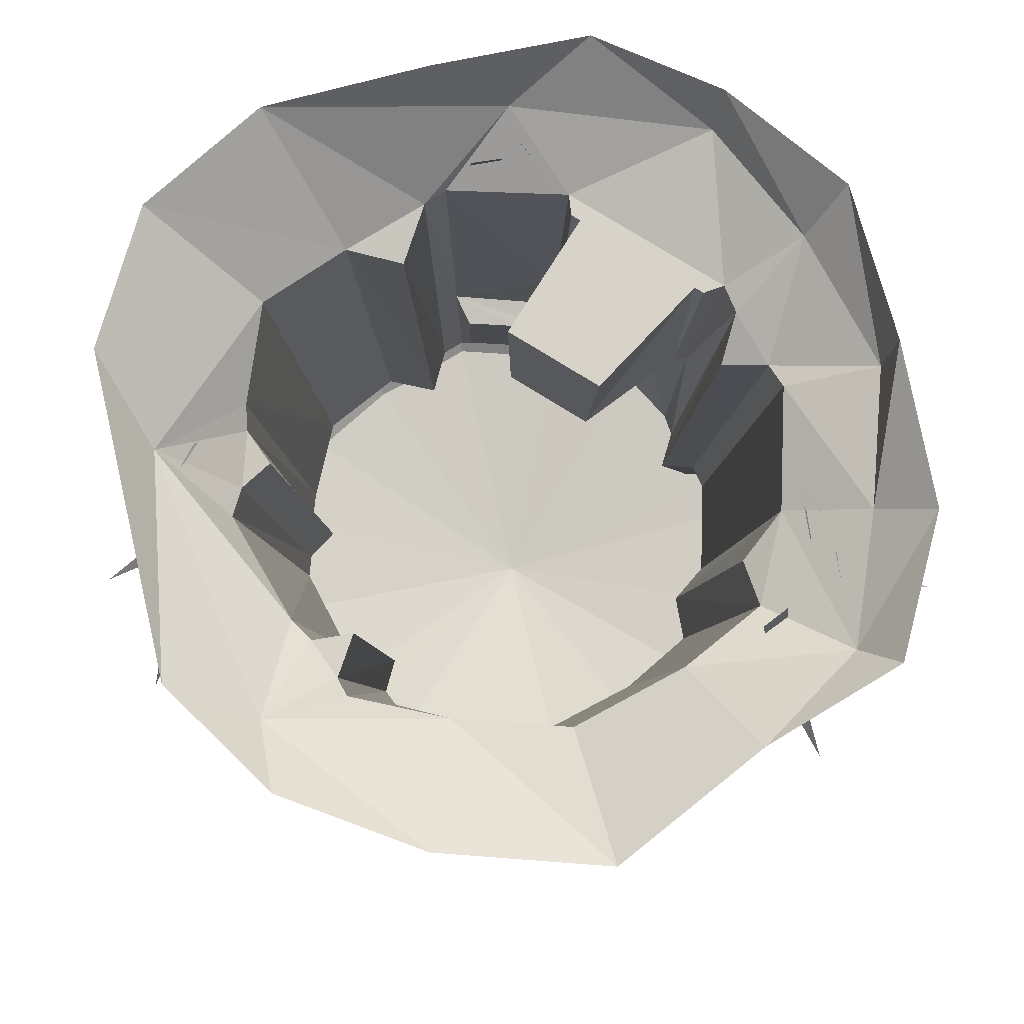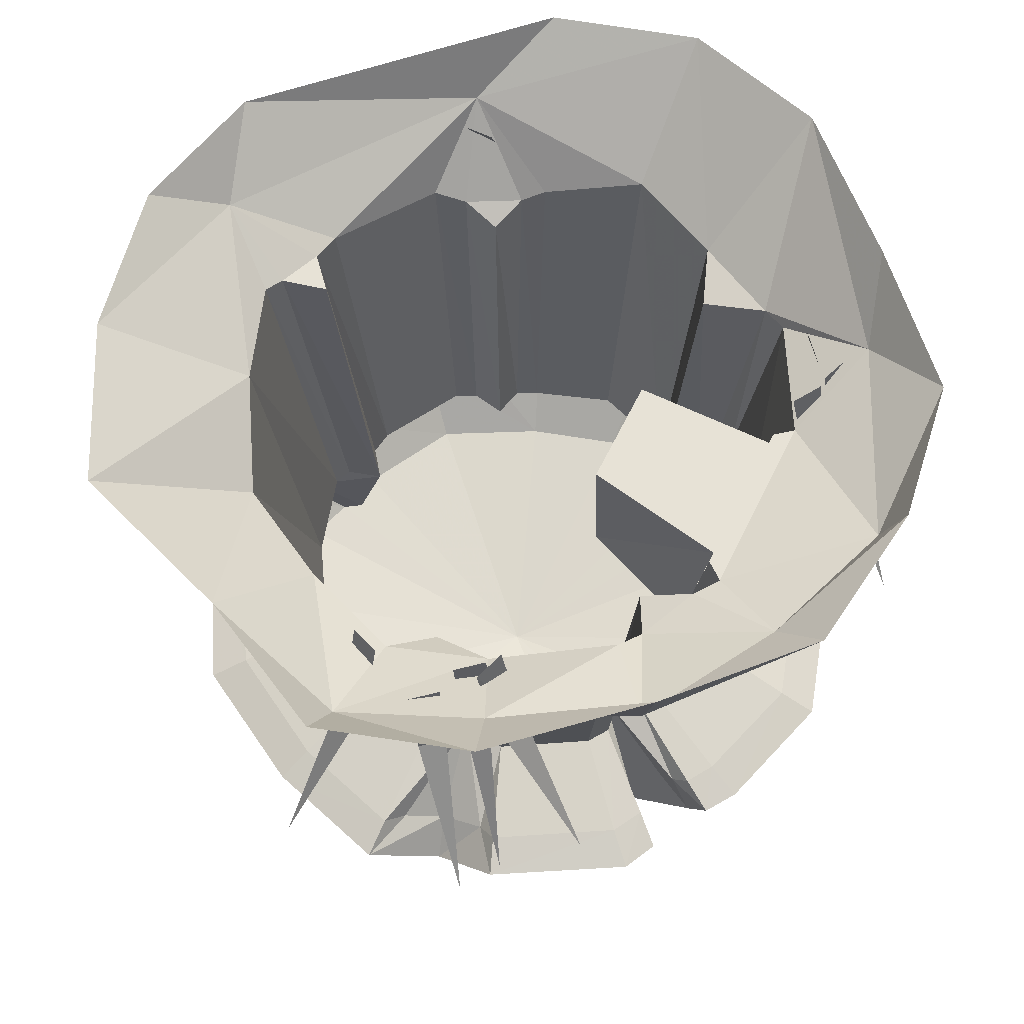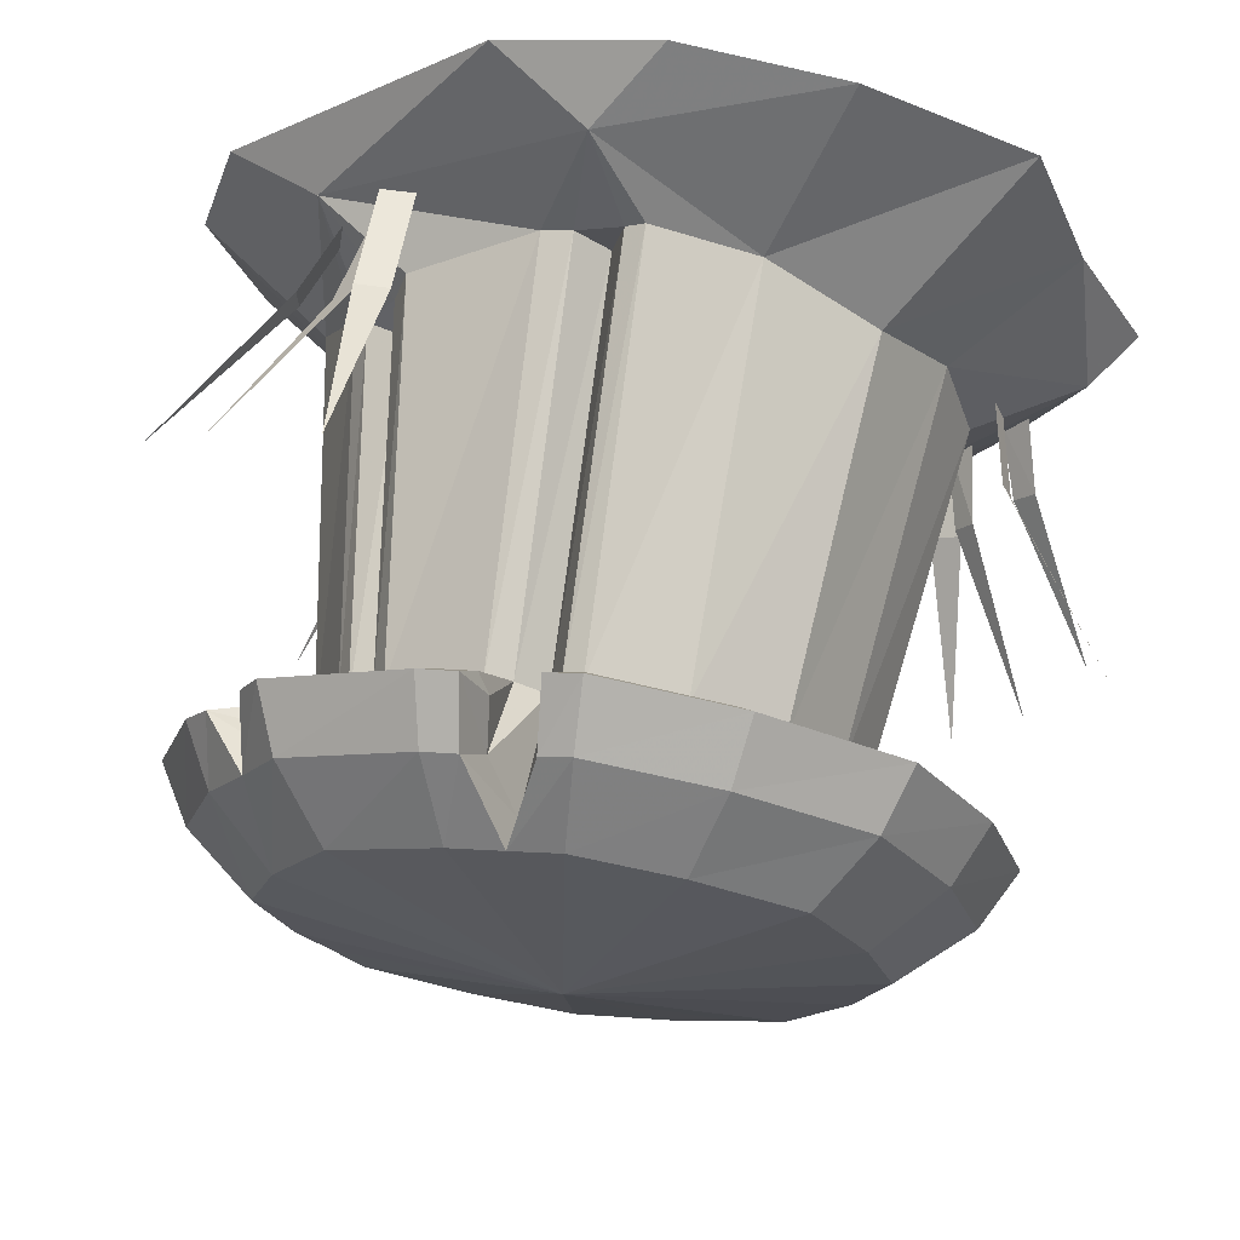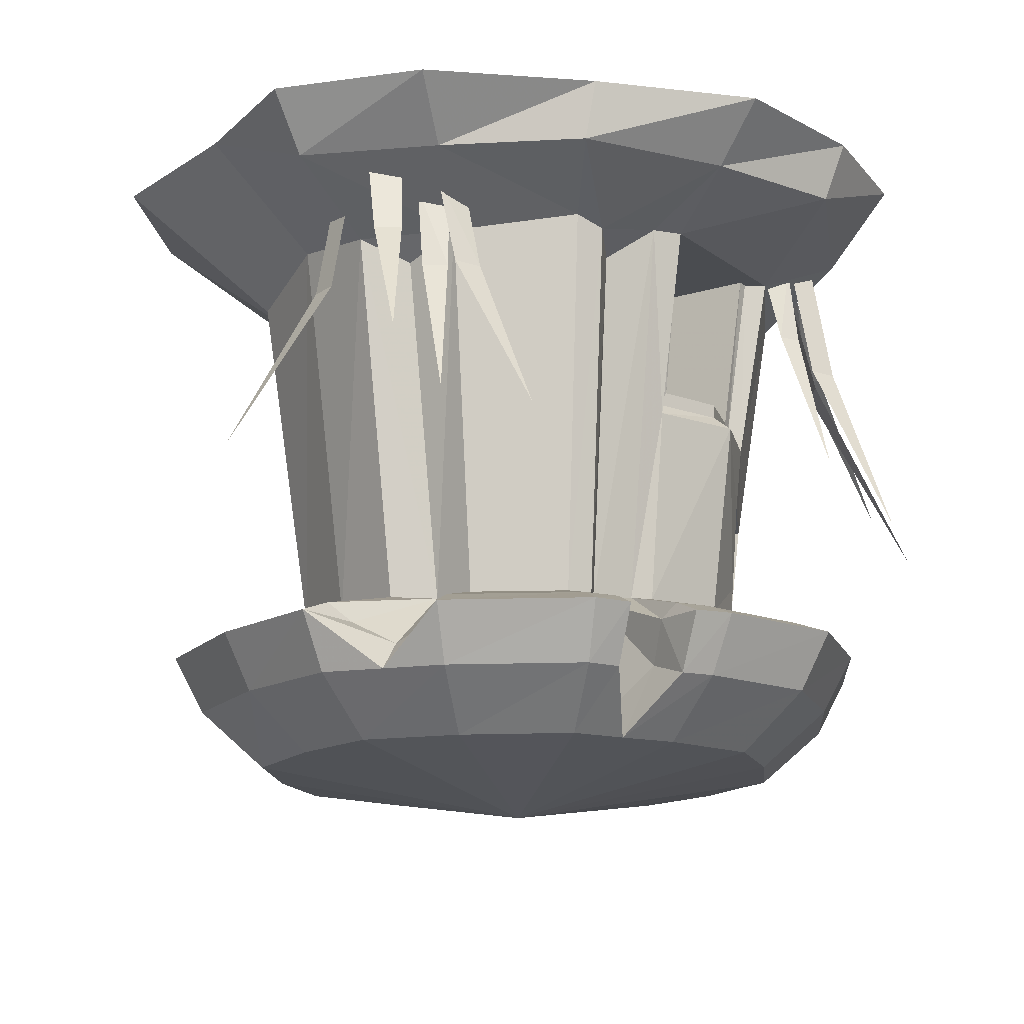
<metadata>
{"format":"obj","ext":"obj","renderer":"f3d","projection":"perspective","resolution":1024,"background":"white","views":[{"elev":77.0,"azim":31.9,"up":"+Y"},{"elev":62.9,"azim":116.1,"up":"+Y"},{"elev":69.8,"azim":7.6,"up":"+Z"},{"elev":-15.0,"azim":123.7,"up":"+Y"}]}
</metadata>
<code>
v 0.7422 -1.148 0.2891
v 0.5781 -1.148 0.5781
v 0.5312 -1.273 0.5312
v 0.6797 -1.273 0.2656
v 0.8281 -1.148 0
v 0.7422 -1.117 0
v 0.6641 -1.117 0.2578
v 0.5156 -1.117 0.5156
v 0.2891 -1.148 0.7422
v 0.2656 -1.273 0.6797
v 0.2109 -1.398 0.5469
v 0.4297 -1.398 0.4297
v 0.5469 -1.398 0.2109
v 0.7578 -1.273 0
v 0.7188 -1.273 -0.1328
v 0.6406 -1.203 -0.1094
v 0.6953 -1.156 -0.03125
v 0.4453 -1.062 -0.07812
v 0.5156 -1.062 0
v 0.4609 -1.062 0.1797
v 0.3516 -1.062 0.3672
v 0.2578 -1.117 0.6641
v 0 -1.148 0.8281
v 0 -1.273 0.7578
v 0 -1.398 0.6094
v 0 -1.5 0
v 0.6094 -1.398 0
v 0.6797 -1.273 -0.2656
v 0.7422 -1.148 -0.2891
v 0.6406 -1.156 -0.2109
v -0.2891 -1.148 0.7422
v -0.5781 -1.148 0.5781
v -0.5312 -1.273 0.5312
v -0.2656 -1.273 0.6797
v -0.2109 -1.148 0.7578
v -0.1875 -1.117 0.6797
v -0.2578 -1.117 0.6641
v -0.5156 -1.117 0.5156
v -0.6172 -1.148 0.5
v -0.6016 -1.273 0.3984
v -0.5469 -1.398 0.2109
v -0.4297 -1.398 0.4297
v -0.2109 -1.398 0.5469
v -0.1953 -1.273 0.6953
v -0.1562 -1.242 0.6094
v -0.1641 -1.148 0.6484
v -0.1406 -1.062 0.4844
v -0.1953 -1.062 0.4766
v -0.3828 -1.062 0.3672
v -0.5547 -1.117 0.4453
v -0.5391 -1.148 0.4219
v -0.5312 -1.219 0.3438
v -0.6953 -1.148 0.3594
v -0.6797 -1.273 0.2656
v -0.6094 -1.398 0
v -0.1016 -1.398 0.5781
v -0.09375 -1.32 0.5156
v -0.07812 -1.062 0.4375
v -0.7422 -1.148 0.2891
v -0.8281 -1.148 0
v -0.7578 -1.273 0
v -0.625 -1.117 0.3203
v -0.6641 -1.117 0.2578
v -0.7422 -1.117 0
v -0.7422 -1.148 -0.2891
v -0.6797 -1.273 -0.2656
v -0.5469 -1.398 -0.2109
v -0.5781 -1.148 -0.5781
v -0.2891 -1.148 -0.7422
v -0.2656 -1.273 -0.6797
v -0.5312 -1.273 -0.5312
v -0.6172 -1.148 -0.5
v -0.5547 -1.117 -0.4453
v -0.5156 -1.117 -0.5156
v -0.2578 -1.117 -0.6641
v 0 -1.148 -0.8281
v 0 -1.273 -0.7578
v 0 -1.398 -0.6094
v -0.2109 -1.398 -0.5469
v -0.4297 -1.398 -0.4297
v -0.5625 -1.273 -0.4609
v -0.5 -1.242 -0.3828
v -0.5312 -1.148 -0.4219
v -0.4062 -1.062 -0.3203
v -0.3828 -1.062 -0.3672
v -0.1953 -1.062 -0.4766
v 0 -1.117 -0.7422
v 0.2891 -1.148 -0.7422
v 0.2656 -1.273 -0.6797
v 0.2109 -1.398 -0.5469
v -0.4844 -1.398 -0.3203
v -0.4375 -1.32 -0.2812
v -0.375 -1.062 -0.2188
v 0.5781 -1.148 -0.5781
v 0.5312 -1.273 -0.5312
v 0.5 -1.148 -0.6172
v 0.4453 -1.117 -0.5547
v 0.5156 -1.117 -0.5156
v 0.6641 -1.117 -0.2578
v 0.4609 -1.062 -0.1797
v 0.5781 -0.25 -0.2109
v 0.5625 -0.2969 -0.07812
v 0.6484 -0.25 0
v 0.5781 -0.2188 0.2109
v 0.4375 -0.2734 0.4453
v 0.1719 -1.062 0.4766
v 0 -1.117 0.7422
v -0.07031 -1.148 0.8047
v -0.0625 -1.273 0.7344
v 0.5469 -1.398 -0.2109
v 0.4297 -1.398 -0.4297
v 0.4609 -1.273 -0.5625
v 0.3906 -1.242 -0.5
v 0.4219 -1.148 -0.5312
v 0.3047 -1.062 -0.3984
v 0.3516 -1.062 -0.3672
v 0.4375 -0.2188 -0.4531
v 0.75 -0.125 -0.2891
v 0.875 -0.125 0
v 0.3203 -1.398 -0.4844
v 0.2812 -1.32 -0.4375
v 0.2344 -1.062 -0.3594
v 0.2891 -0.2734 -0.4375
v 0.3828 -0.2422 -0.4844
v 0.6016 -0.125 -0.5781
v 0.6094 0 -0.6094
v 0.8672 0 -0.3281
v 0.9688 0 0
v 0.8125 0 0.3047
v -0.6406 -1.273 -0.3281
v -0.5469 -1.242 -0.2891
v -0.6328 -1.148 -0.2656
v -0.4844 -1.062 -0.1797
v -0.5781 -0.2422 -0.2109
v -0.4531 -0.2656 -0.2578
v -0.4844 -0.2422 -0.3984
v -0.4062 -0.7734 -0.3906
v -0.3906 -0.9688 -0.375
v -0.1953 -0.9688 -0.4844
v -0.01562 -1.062 -0.5312
v 0.2578 -1.117 -0.6641
v 0.3594 -1.148 -0.6953
v 0.3281 -1.273 -0.6406
v -0.6641 -1.117 -0.2578
v -0.5469 -1.062 0
v -0.6641 -0.2188 0
v -0.9531 0 0
v -0.8594 0 -0.3281
v 0.3203 -1.117 -0.625
v 0.3203 -1.148 -0.5859
v 0.2891 -1.242 -0.5469
v 0.2109 -1.062 -0.4453
v 0.2578 -0.2188 -0.5469
v 0.3047 -0.125 -0.75
v 0.3359 0 -0.8594
v -0.0625 -1.117 0.7188
v -0.0625 -1.148 0.6875
v -0.0625 -1.242 0.6328
v -0.05469 -1.062 0.5156
v -0.05469 -0.2188 0.6328
v -0.07812 -0.2188 0.5312
v -0.1484 -0.2188 0.5938
v -0.2109 -0.2188 0.5781
v -0.4609 -0.2734 0.4453
v -0.4062 -1.062 0.3203
v -0.3906 -1.062 0.2422
v -0.5938 -1.148 0.3203
v -0.4609 -1.062 0.2266
v -0.4844 -1.062 0.1797
v -0.01562 -1.062 0.5312
v 0.1719 -1.062 -0.4766
v -0.4688 -0.3281 0.2891
v -0.5469 -0.2969 0.2578
v -0.5781 -0.2734 0.2109
v -0.6562 -0.125 0.4297
v -0.8594 0 0.3281
v -0.5938 0 0.5938
v -0.3281 0 0.8594
v -0.1328 -0.125 0.8047
v -0.007812 0 0.9297
v 0.3359 0 0.8594
v 0.2031 -0.2188 0.5781
v 0.6797 0 0.6797
v -0.1953 -0.6328 -0.5156
v -0.4609 -0.2422 -0.4531
v -0.2109 -0.2188 -0.5859
v -0.1797 -0.2188 -0.5469
v -0.1719 -0.6016 -0.4922
v -0.01562 -0.6328 -0.5859
v -0.1953 -0.7734 -0.5
v -0.4219 -0.125 -0.6641
v 0 -0.125 -0.8594
v 0.2031 -0.2188 -0.5859
v 0.1484 -0.2188 -0.5469
v -0.1562 -0.2188 -0.5469
v -0.1484 -0.5703 -0.5
v -0.007812 -0.6016 -0.5469
v 0.1797 -0.6328 -0.5156
v -0.1797 -0.9531 -0.4453
v -0.1797 -0.8828 -0.4453
v -0.1797 -0.8516 -0.4453
v -0.1797 -0.7891 -0.4453
v -0.2422 -0.7891 -0.4062
v -0.2734 -0.7891 -0.3906
v -0.3438 -0.7891 -0.3516
v -0.3438 -0.8516 -0.3516
v -0.3438 -0.8828 -0.3516
v -0.3438 -0.9531 -0.3516
v -0.2734 -0.9531 -0.3906
v -0.2422 -0.9531 -0.4062
v -0.2422 -0.8828 -0.4062
v -0.2422 -0.8516 -0.4062
v 0.1562 -0.6016 -0.4922
v 0.1719 -0.2188 -0.5469
v 0.1328 -0.5703 -0.5
v -0.007812 -0.5703 -0.5469
v -0.01562 -0.2188 0.6562
v -0.4844 -0.2969 0.375
v -0.2734 -0.8516 -0.3906
v -0.2734 -0.8828 -0.3906
v -0.3281 0 -0.8594
v -0.5938 0 -0.6094
v -0.007812 0 -0.9062
v -0.375 -0.4219 -0.6797
v -0.3125 -0.4219 -0.6562
v -0.3281 -0.1562 -0.6016
v -0.3906 -0.1562 -0.625
v -0.2578 -0.8516 -0.875
v -0.4609 -0.3828 0.6016
v -0.5312 -0.3828 0.6016
v -0.5234 -0.1562 0.5469
v -0.4531 -0.1562 0.5469
v -0.5 -0.7812 0.8281
v -0.6641 -0.3281 0.4219
v -0.6641 -0.3281 0.3594
v -0.5938 -0.1641 0.3594
v -0.5938 -0.1641 0.4219
v -0.8984 -0.6562 0.3906
v -0.4766 -0.4297 -0.5625
v -0.4219 -0.4297 -0.6094
v -0.375 -0.1641 -0.5625
v -0.4297 -0.1641 -0.5156
v -0.6016 -0.8594 -0.7578
v 0.6562 -0.3672 -0.25
v 0.6875 -0.3672 -0.2031
v 0.6641 -0.1719 -0.1719
v 0.6172 -0.1719 -0.2266
v 0.8438 -0.7188 -0.3672
v 0.6094 -0.3672 -0.3047
v 0.6719 -0.3672 -0.2812
v 0.6641 -0.1562 -0.2266
v 0.5938 -0.1562 -0.25
v 0.7109 -0.7422 -0.5078
v -0.5391 -0.375 0.5547
v -0.5781 -0.375 0.5078
v -0.5312 -0.1641 0.4688
v -0.4844 -0.1641 0.5234
v -0.7344 -0.75 0.6719
v 0.7656 -0.3047 -0.2031
v 0.8047 -0.3047 -0.1562
v 0.7734 -0.1562 -0.1172
v 0.7266 -0.1562 -0.1719
v 0.9609 -0.6094 -0.3281
v 0.7422 -0.3906 0.007812
v 0.7188 -0.3906 0.07031
v 0.6797 -0.1562 0.05469
v 0.7031 -0.1562 -0.007812
v 0.9531 -0.7969 0.125
v -0.5781 -0.3594 -0.5078
v -0.5547 -0.3594 -0.5547
v -0.4922 -0.1641 -0.5312
v -0.5312 -0.1641 -0.4688
v -0.7031 -0.7109 -0.6172
v -0.2734 -0.3516 -0.6406
v -0.2266 -0.3516 -0.6172
v -0.2422 -0.1562 -0.5625
v -0.3047 -0.1562 -0.6016
v -0.1641 -0.7031 -0.7656
v 0.08594 -0.2188 -0.2344
v -0.1562 -0.2188 -0.2344
v -0.1484 -0.5703 -0.2344
v 0.0625 -0.5703 -0.2344
f 1 2 3
f 1 3 4
f 1 4 5
f 1 5 6
f 1 6 7
f 1 7 2
f 2 7 8
f 2 8 9
f 2 9 10
f 2 10 3
f 3 10 11
f 3 11 12
f 3 12 4
f 4 12 13
f 4 13 14
f 4 14 5
f 5 14 15
f 8 22 9
f 9 22 23
f 9 23 24
f 9 24 10
f 10 24 25
f 10 25 11
f 11 25 26
f 11 26 12
f 12 26 13
f 13 26 27
f 13 27 14
f 14 27 15
f 15 27 28
f 15 28 29
f 31 32 33
f 31 33 34
f 31 34 35
f 31 35 36
f 31 36 37
f 31 37 32
f 32 37 38
f 32 38 39
f 32 39 40
f 32 40 33
f 33 40 41
f 33 41 42
f 33 42 34
f 34 42 43
f 34 43 44
f 34 44 35
f 38 50 39
f 40 53 54
f 40 54 41
f 41 54 55
f 41 55 26
f 41 26 42
f 42 26 43
f 43 26 56
f 43 56 44
f 59 60 61
f 59 61 54
f 59 54 53
f 59 53 62
f 59 62 63
f 59 63 60
f 60 63 64
f 60 64 65
f 60 65 66
f 60 66 61
f 61 66 67
f 61 67 55
f 61 55 54
f 68 69 70
f 68 70 71
f 68 71 72
f 68 72 73
f 68 73 74
f 68 74 69
f 69 74 75
f 69 75 76
f 69 76 77
f 69 77 70
f 70 77 78
f 70 78 79
f 70 79 71
f 71 79 80
f 71 80 81
f 71 81 72
f 75 87 76
f 76 87 88
f 76 88 89
f 76 89 77
f 77 89 90
f 77 90 78
f 78 90 26
f 78 26 79
f 79 26 80
f 80 26 91
f 80 91 81
f 94 29 28
f 94 28 95
f 94 95 96
f 94 96 97
f 94 97 98
f 94 98 29
f 29 98 99
f 22 107 23
f 23 107 108
f 23 108 109
f 23 109 24
f 24 109 56
f 24 56 25
f 25 56 26
f 95 28 110
f 95 110 111
f 95 111 112
f 95 112 96
f 28 27 110
f 110 27 26
f 110 26 111
f 111 26 120
f 111 120 112
f 55 67 26
f 26 67 91
f 91 67 66
f 91 66 130
f 87 141 88
f 88 141 142
f 88 142 143
f 88 143 89
f 89 143 120
f 89 120 90
f 90 120 26
f 65 130 66
f 65 64 144
f 142 141 149
f 108 107 156
f 5 15 16
f 5 16 17
f 5 17 6
f 15 29 30
f 15 30 16
f 35 44 45
f 35 45 46
f 35 46 36
f 39 50 51
f 39 51 40
f 40 51 52
f 40 52 53
f 44 56 57
f 44 57 45
f 72 81 82
f 72 82 83
f 72 83 73
f 81 91 92
f 81 92 82
f 29 99 30
f 96 112 113
f 96 113 114
f 96 114 97
f 112 120 121
f 112 121 113
f 91 130 131
f 91 131 92
f 130 65 132
f 130 132 131
f 65 144 132
f 142 149 150
f 142 150 143
f 143 150 151
f 143 151 120
f 120 151 121
f 108 156 157
f 108 157 109
f 109 157 158
f 109 158 56
f 56 158 57
f 52 167 53
f 53 167 62
f 6 17 18
f 6 18 19
f 6 19 7
f 7 19 20
f 7 20 8
f 8 20 21
f 8 21 22
f 16 30 18
f 16 18 17
f 36 46 47
f 36 47 37
f 37 47 48
f 37 48 38
f 38 48 49
f 38 49 50
f 45 57 58
f 45 58 47
f 45 47 46
f 73 83 84
f 73 84 74
f 74 84 85
f 74 85 75
f 75 85 86
f 75 86 87
f 82 92 93
f 82 93 84
f 82 84 83
f 30 99 100
f 30 100 18
f 18 100 101
f 18 101 102
f 18 102 103
f 18 103 19
f 19 103 20
f 20 103 104
f 20 104 21
f 21 104 105
f 21 105 106
f 21 106 22
f 22 106 107
f 97 114 115
f 97 115 98
f 98 115 116
f 98 116 99
f 99 116 100
f 100 116 117
f 100 117 101
f 113 121 122
f 113 122 114
f 114 122 115
f 115 122 123
f 115 123 124
f 115 124 116
f 116 124 117
f 92 131 93
f 93 131 132
f 93 132 133
f 93 133 134
f 93 134 135
f 93 135 84
f 84 135 136
f 84 136 137
f 84 137 138
f 84 138 85
f 85 138 86
f 86 138 139
f 86 139 140
f 86 140 87
f 87 140 141
f 132 144 133
f 133 144 145
f 133 145 146
f 133 146 134
f 121 151 122
f 122 151 150
f 122 150 152
f 122 152 153
f 122 153 123
f 57 158 58
f 58 158 157
f 58 157 159
f 58 159 160
f 58 160 161
f 58 161 47
f 47 161 162
f 47 162 48
f 48 162 163
f 48 163 49
f 49 163 164
f 49 164 165
f 49 165 50
f 50 165 51
f 51 165 166
f 51 166 52
f 52 166 167
f 62 167 168
f 62 168 63
f 63 168 169
f 63 169 64
f 64 169 145
f 64 145 144
f 107 106 170
f 107 170 156
f 156 170 159
f 156 159 157
f 141 140 171
f 141 171 149
f 149 171 152
f 149 152 150
f 166 168 167
f 168 166 172
f 168 172 173
f 168 173 169
f 169 173 174
f 169 174 145
f 145 174 146
f 184 185 186
f 184 189 190
f 184 190 137
f 184 137 185
f 185 137 136
f 189 198 171
f 189 171 140
f 189 140 139
f 189 139 190
f 198 193 153
f 198 153 152
f 198 152 171
f 106 105 182
f 106 182 170
f 170 182 217
f 170 217 159
f 159 217 160
f 165 164 218
f 165 218 166
f 166 218 172
f 101 117 118
f 101 118 119
f 101 119 103
f 101 103 102
f 117 124 125
f 117 125 118
f 118 125 126
f 118 126 127
f 118 127 119
f 119 127 128
f 119 128 129
f 119 129 104
f 119 104 103
f 134 146 147
f 134 147 148
f 134 148 136
f 134 136 135
f 123 153 124
f 124 153 154
f 124 154 125
f 125 154 155
f 125 155 126
f 146 174 175
f 146 175 147
f 147 175 176
f 176 175 177
f 177 175 178
f 178 175 179
f 178 179 180
f 180 179 181
f 181 179 182
f 181 182 183
f 183 182 105
f 183 105 129
f 129 105 104
f 185 136 191
f 185 191 186
f 186 191 192
f 186 192 193
f 186 193 194
f 186 194 195
f 186 195 187
f 193 214 194
f 160 217 179
f 160 179 162
f 160 162 161
f 172 218 173
f 173 218 175
f 173 175 174
f 221 191 222
f 222 191 148
f 148 191 136
f 221 223 192
f 221 192 191
f 223 155 154
f 223 154 192
f 192 154 193
f 193 154 153
f 175 218 164
f 175 164 163
f 175 163 179
f 179 163 162
f 179 217 182
f 184 186 187
f 184 187 188
f 184 188 189
f 188 197 189
f 189 197 198
f 190 139 199
f 190 199 200
f 190 200 201
f 190 201 202
f 190 202 137
f 137 202 203
f 137 203 204
f 137 204 205
f 137 205 138
f 138 205 206
f 138 206 207
f 138 207 208
f 138 208 139
f 139 208 209
f 139 209 210
f 139 210 199
f 198 197 213
f 198 213 193
f 193 213 214
f 282 279 194
f 282 194 213
f 187 195 188
f 188 195 196
f 188 196 197
f 200 211 201
f 201 211 212
f 194 214 215
f 215 214 213
f 215 213 216
f 216 213 197
f 216 197 196
f 212 219 204
f 212 204 203
f 220 211 210
f 220 210 209
f 220 207 219
f 220 219 211
f 211 219 212
f 219 207 206
f 199 210 211
f 199 211 200
f 201 212 203
f 201 203 202
f 220 209 207
f 219 206 204
f 204 206 205
f 207 209 208
f 224 225 226
f 224 226 227
f 224 227 225
f 224 225 228
f 224 228 225
f 227 226 225
f 229 230 231
f 229 231 232
f 229 232 230
f 229 230 233
f 229 233 230
f 232 231 230
f 234 235 236
f 234 236 237
f 234 237 235
f 234 235 238
f 234 238 235
f 237 236 235
f 239 240 241
f 239 241 242
f 239 242 240
f 239 240 243
f 239 243 240
f 242 241 240
f 244 245 246
f 244 246 247
f 244 247 245
f 244 245 248
f 244 248 245
f 247 246 245
f 249 250 251
f 249 251 252
f 249 252 250
f 249 250 253
f 249 253 250
f 252 251 250
f 254 255 256
f 254 256 257
f 254 257 255
f 254 255 258
f 254 258 255
f 257 256 255
f 259 260 261
f 259 261 262
f 259 262 260
f 259 260 263
f 259 263 260
f 262 261 260
f 264 265 266
f 264 266 267
f 264 267 265
f 264 265 268
f 264 268 265
f 267 266 265
f 269 270 271
f 269 271 272
f 269 272 270
f 269 270 273
f 269 273 270
f 272 271 270
f 274 275 276
f 274 276 277
f 274 277 275
f 274 275 278
f 274 278 275
f 277 276 275
f 195 194 279
f 195 279 280
f 195 280 196
f 196 280 281
f 281 280 279
f 281 279 282

</code>
